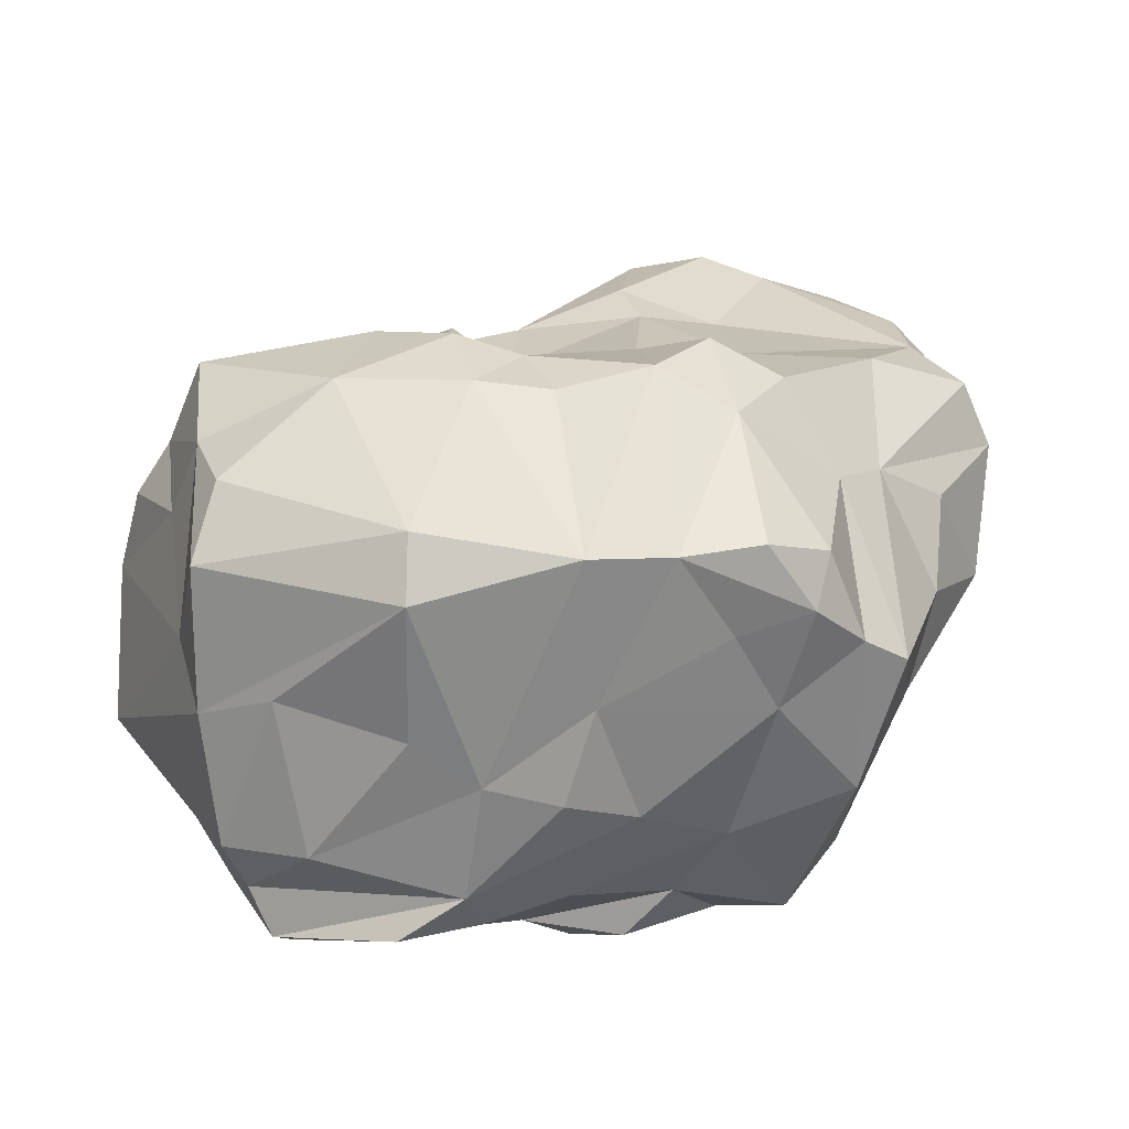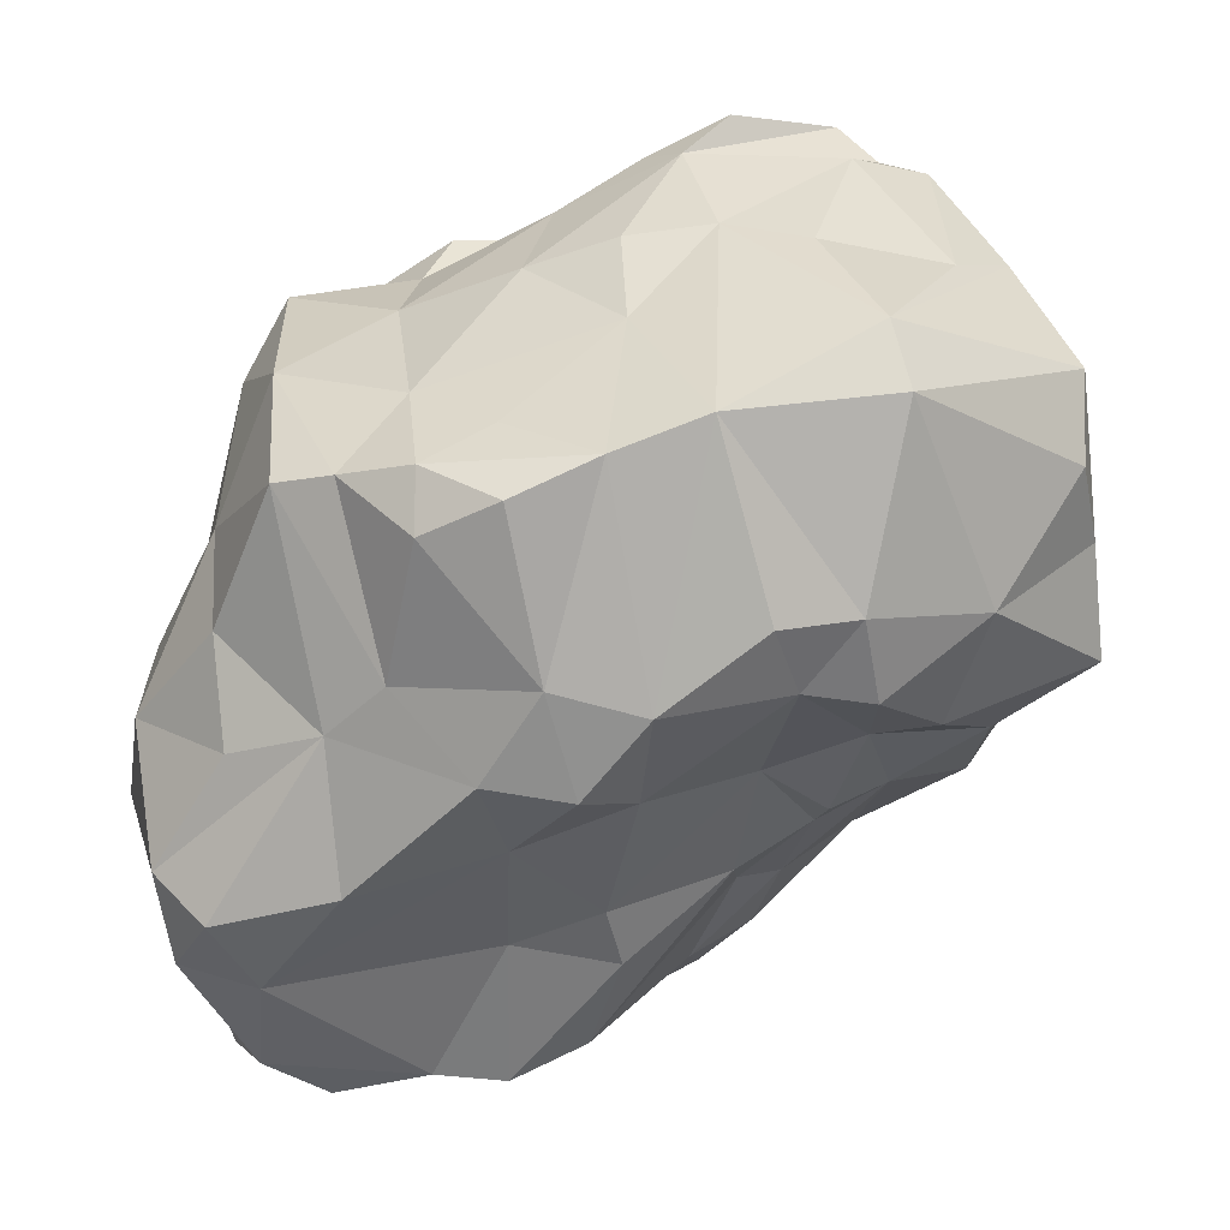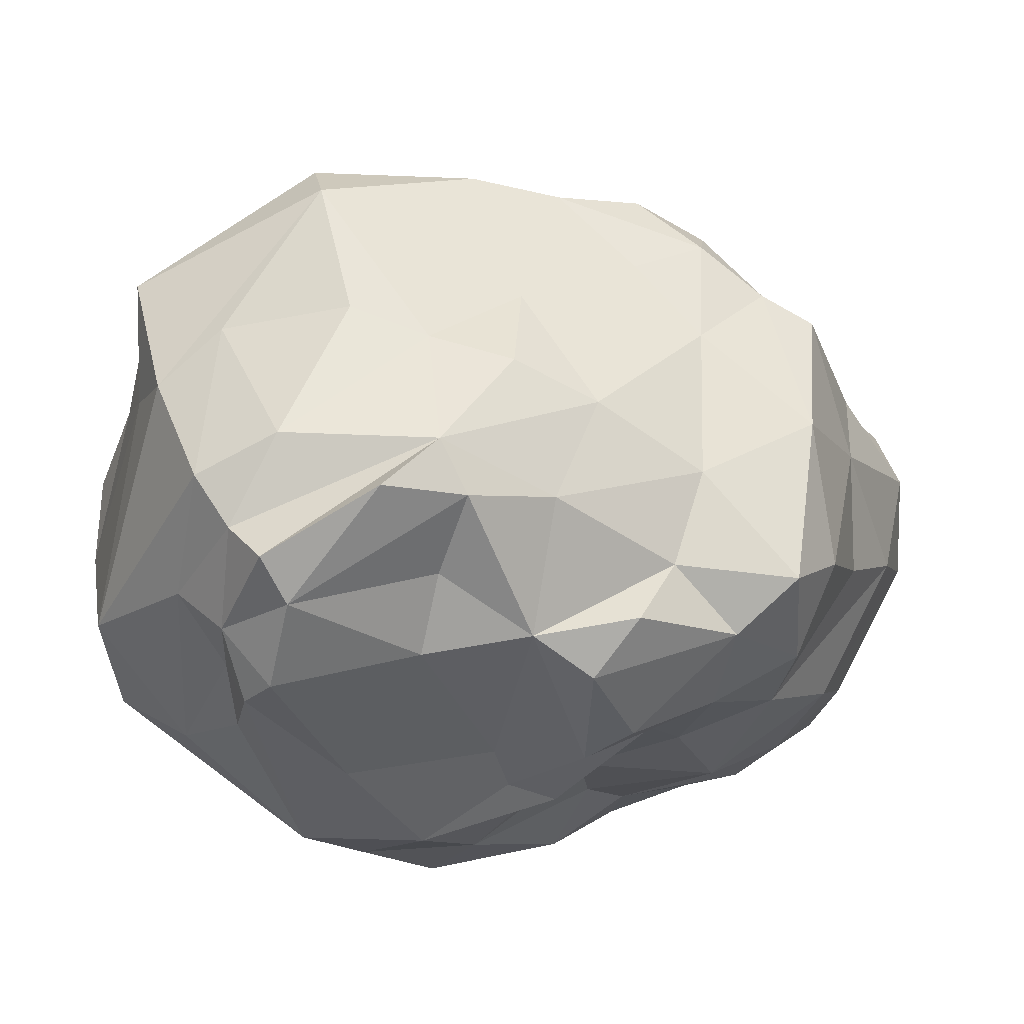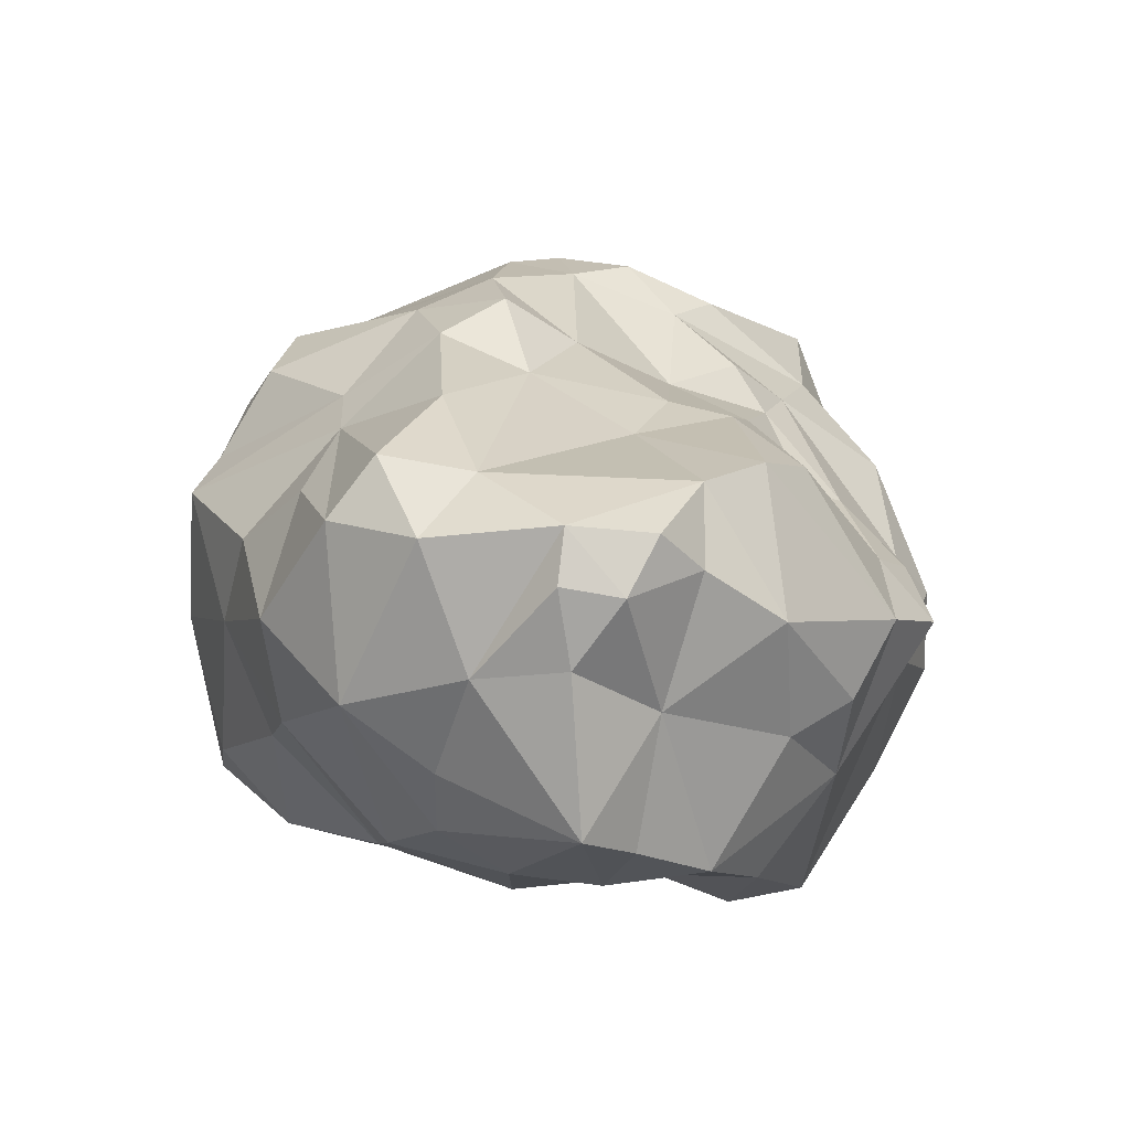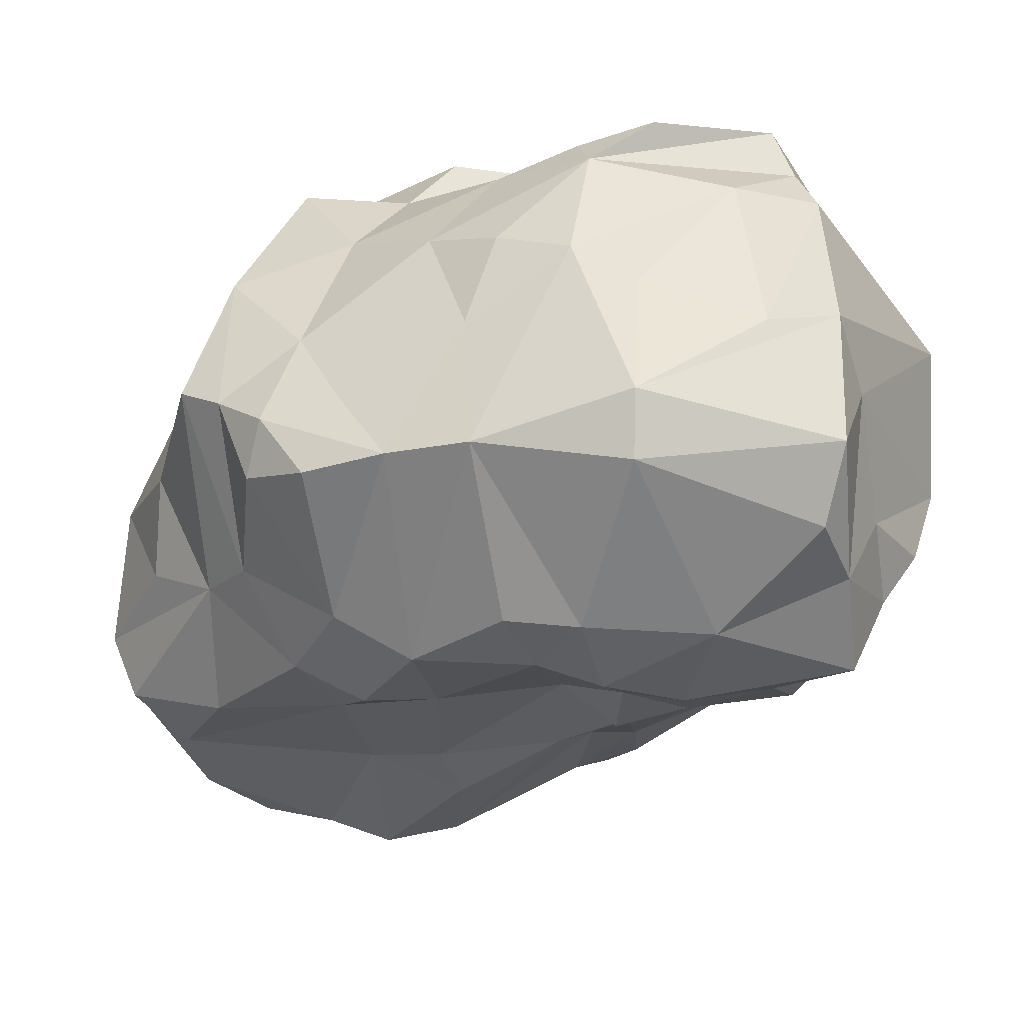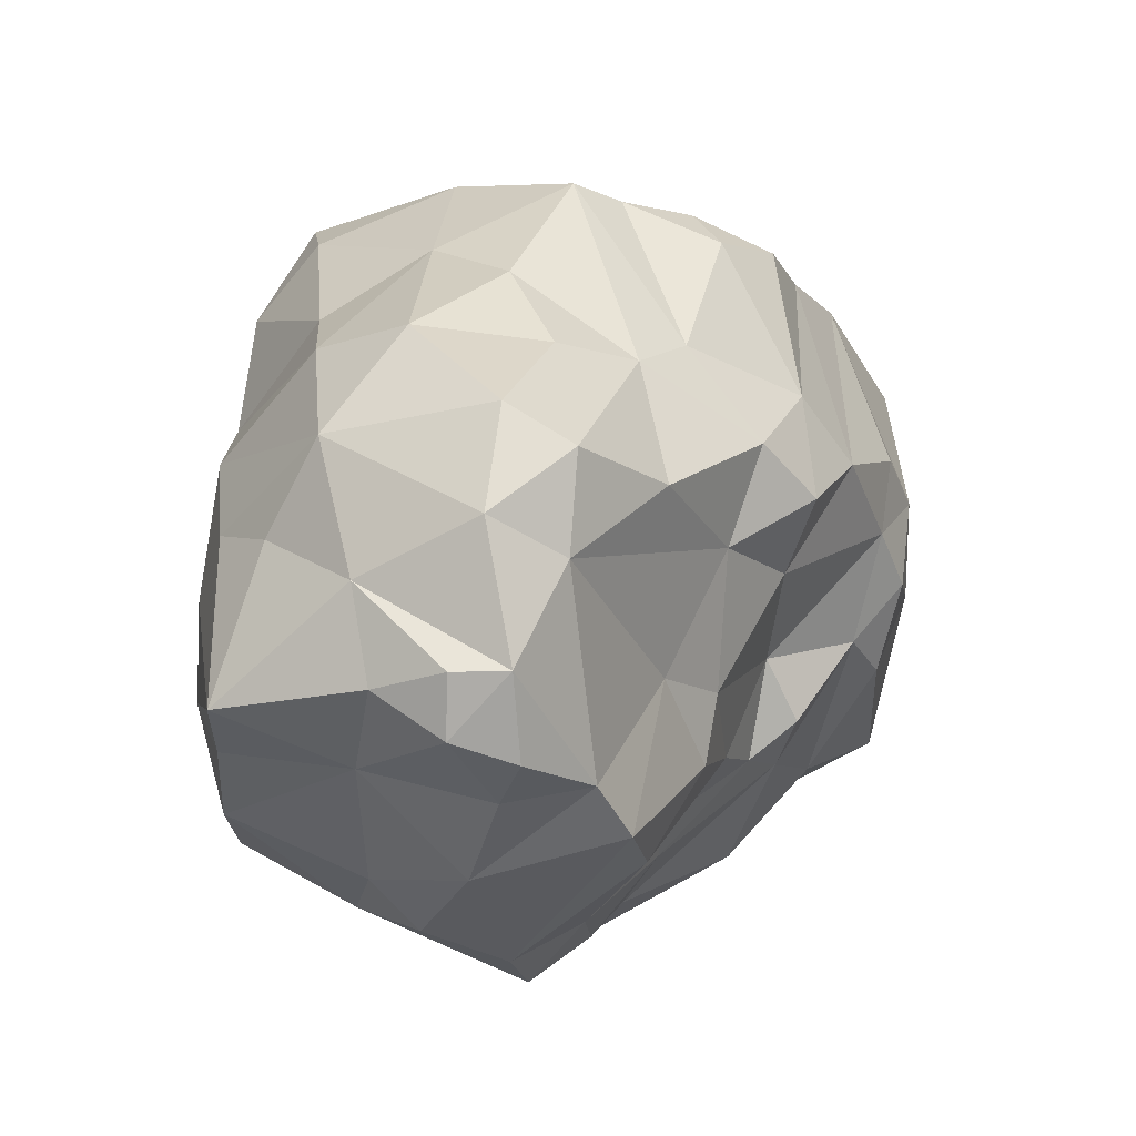
<metadata>
{"format":"obj","ext":"obj","renderer":"f3d","projection":"perspective","resolution":1024,"background":"white","views":[{"elev":45.6,"azim":2.2,"up":"+Y"},{"elev":19.4,"azim":157.5,"up":"+Z"},{"elev":73.7,"azim":-14.0,"up":"+Z"},{"elev":-1.2,"azim":136.5,"up":"+Y"},{"elev":33.9,"azim":-177.5,"up":"+Z"},{"elev":-37.4,"azim":100.8,"up":"+Z"}]}
</metadata>
<code>
g default
v -0.5935 62.14 -10.56
v -39.11 24.84 -15.45
v 12.23 4.059 23.36
v 9.938 73.23 31.93
v -30.13 53.11 -18.32
v 11.46 55.11 37.06
v 12.12 4.911 -36.48
v 56.92 24.54 -18.44
v -28.62 4.369 6.531
v -8.469 78.04 33.18
v 16.89 74.77 2.269
v -46.37 44.83 7.21
v -6.726 33.22 -46.35
v 59.55 43.76 -19.32
v -35.25 56.01 28.81
v 40.34 8.556 -6.426
v 41.8 33.9 29.31
v 2.209 76.7 3.45
v 2.515 0.4946 -23.1
v 8.001 4.946 -13.07
v 34.7 5.67 -20.29
v 12.35 56.29 -32.96
v -27.48 33.17 45.74
v 44.46 35.55 -48.47
v 34.52 15.36 32.48
v -16.21 28.59 -33.93
v -9.926 16.51 35.01
v 43.05 10.71 -40.54
v 34.72 23.9 -43.78
v -30.3 74.13 22.17
v 24.41 53.9 -29.52
v 19.38 5.718 4.173
v 44.08 54.96 -2.547
v -27.21 16.45 37.48
v -37.78 54.54 -6.402
v 26.94 30.14 33.63
v -31.98 22.31 28.47
v 41.48 53 23.71
v -46.28 32.62 20.85
v 2.852 15.33 35.96
v -15.38 73.81 -3.428
v -3.81 7.306 15.95
v 48.53 33.3 13.2
v -7.427 64.6 -15.03
v -10.17 32 51.99
v 52.38 22.19 -2.723
v -22.23 41.27 -28.11
v 49.89 48.64 -32.22
v 33.89 8.942 20.06
v -18.6 77.95 9.512
v -21.42 8.092 20.37
v 44.8 10.93 -19.97
v -35.48 71 -0.4288
v 6.9 5.912 0.716
v 58.04 33.58 -6.231
v 27.01 61.46 -15.33
v -36.83 37.76 -19.53
v -8.503 56.2 43.62
v -16.38 60.88 -14.75
v 46.9 28.23 -43.02
v 43.62 57.69 -19.4
v 4.599 16.26 -41.44
v 26.19 11.19 29.81
v -10.27 47.63 -29.45
v 32.06 66.33 -5.705
v 8.496 9.431 33.45
v 4.357 33.51 -49.94
v 51.64 42.55 5.503
v -29.88 40.08 45.57
v -10.59 39.58 -39.1
v 23.61 33.21 -51.24
v 23.82 2.405 -8.955
v -0.979 29.84 47.61
v 33.92 38.51 -49.15
v -32.51 27.25 -24.22
v 14.63 66.18 -10.2
v 20.8 19.95 34.29
v 31.1 47.82 -46.41
v -41.9 24.02 -0.375
v 52.29 27.4 -33.62
v -8.117 71.74 -4.102
v 55.99 50.63 -23.26
v -22.11 2.231 -2.014
v -26.74 63.75 -9.061
v 45.93 20.3 7.487
v -8.093 1.127 -11.11
v 52.35 47.55 -5.981
v -39.27 18.26 15.43
v -4.506 48.45 -29.04
v 29.67 68.42 24.1
v -14.17 0.7428 -19.72
v -2.51 40.39 -41.86
v -35.31 30.52 33.76
v 23.2 70.96 -7.038
v 9.404 24.78 -48.09
v -14.57 0.4036 6.815
v 57.08 41.68 -31.15
v 15.3 5.945 14.03
v 15.11 14.25 36.92
v 46.77 48.48 22.18
v 23.25 6.533 -39.91
v 31.86 47.82 29.69
v -32.37 69.73 31.02
v -46.24 25.48 10.12
v 2.434 1.531 6.26
v -33.98 70.87 12.77
v -31.95 13.12 -9.04
v 34.28 9.088 -39.61
v 19.89 69.98 28.01
v -43.63 55.14 5.128
v 12.82 4.254 -21.44
v -0.1481 56.99 -23.86
v 36.95 63.41 19.81
v -5.963 23.84 40.5
v -8.397 72.95 39.31
v 13.74 50.02 -45.04
v -5.763 78.21 1.742
v 38.84 59.31 3.496
v 23.08 50.06 -47.74
v -3.042 80 11.57
v 8.849 28.79 42.34
v -39.52 61.24 2.598
v -8.743 58.63 -18.82
v -37.81 60.59 13.67
v 29.49 4.688 -29.73
v 8.199 45.62 43.09
v 22.81 6.129 19.26
v -32.12 54.05 38.29
v 26.49 70.36 5.005
v 31.76 7.203 5.564
v -30.6 16.57 32.99
v 5.965 78.59 11.15
v -19.76 41.85 48.32
v 49.74 36.72 -44
v -26.9 14.71 -20.71
v -2.503 36.56 49.19
v 40.68 42.11 -49.51
v -30.13 36.89 -26.55
v -32.57 16.6 22.01
v -0.6585 50.15 44.6
v 6.436 3.736 17.03
v 15.08 58.26 -25.58
v 16.65 39.57 39.25
v -1.658 2.365 2.438
v 48.68 42.88 -43.93
v -24.73 28.18 48.99
v -2.892 3.968 10.44
v -23.43 58.43 40.04
v -23.07 23.06 45.52
v 40.63 17.84 24.24
v 35.49 60.05 26.06
v 16.92 20.89 -45.68
v 49.35 17.34 -24.9
v -31.07 24.23 37.61
v 26.53 58.61 28.91
g Cliff_Rock_Model
f 7 111 19
f 69 128 39
f 16 46 130
f 47 138 5
f 115 140 4
f 61 48 56
f 143 36 102
f 42 27 51
f 91 26 62
f 145 97 80
f 85 43 150
f 14 33 87
f 9 139 88
f 26 135 75
f 12 15 124
f 44 59 81
f 120 10 4
f 50 53 106
f 12 110 35
f 79 9 104
f 71 95 67
f 47 59 64
f 55 14 87
f 8 80 97
f 148 58 115
f 10 50 30
f 101 108 125
f 29 152 71
f 118 113 38
f 6 102 155
f 11 76 18
f 11 132 4
f 144 96 86
f 91 83 107
f 42 40 27
f 49 85 150
f 111 101 125
f 141 127 3
f 116 67 92
f 48 78 31
f 58 140 115
f 40 73 114
f 145 78 48
f 119 71 67
f 3 127 63
f 40 77 121
f 13 62 26
f 70 47 64
f 34 51 27
f 114 73 149
f 52 21 28
f 153 80 8
f 101 29 108
f 28 80 153
f 124 15 106
f 128 115 103
f 22 112 142
f 1 18 76
f 72 32 54
f 72 16 130
f 82 61 33
f 118 129 113
f 27 149 34
f 93 69 39
f 57 2 12
f 75 135 2
f 36 25 17
f 63 77 99
f 9 131 139
f 154 23 93
f 100 118 38
f 36 17 102
f 39 15 12
f 104 12 79
f 141 3 66
f 66 3 63
f 1 81 18
f 10 120 50
f 105 54 98
f 86 54 144
f 150 43 17
f 68 33 100
f 1 44 81
f 142 112 1
f 154 146 23
f 146 136 23
f 8 46 16
f 46 55 43
f 26 138 47
f 26 47 70
f 82 48 61
f 145 48 97
f 49 130 85
f 32 98 54
f 50 41 53
f 120 117 50
f 9 51 131
f 83 86 96
f 21 52 16
f 52 8 16
f 53 41 84
f 84 35 53
f 20 72 54
f 20 54 86
f 8 55 46
f 8 14 55
f 48 31 56
f 142 1 76
f 57 35 5
f 12 35 57
f 140 58 133
f 133 58 148
f 59 47 5
f 5 35 84
f 60 29 24
f 60 28 29
f 56 94 65
f 65 129 118
f 7 91 62
f 29 101 152
f 63 49 25
f 63 25 77
f 64 59 123
f 116 89 112
f 56 65 61
f 61 65 33
f 141 66 40
f 40 99 77
f 13 92 67
f 62 13 67
f 43 55 68
f 43 68 100
f 23 69 93
f 136 133 23
f 13 26 70
f 13 70 92
f 137 74 78
f 29 74 24
f 72 21 16
f 111 21 72
f 45 73 136
f 121 36 143
f 74 71 78
f 74 29 71
f 26 75 138
f 57 75 2
f 142 76 56
f 56 76 94
f 36 77 25
f 77 36 121
f 78 71 119
f 119 31 78
f 83 79 107
f 2 79 12
f 60 134 80
f 28 60 80
f 18 81 117
f 41 81 84
f 97 48 82
f 82 33 14
f 79 83 9
f 83 96 9
f 59 5 84
f 81 59 84
f 85 130 46
f 85 46 43
f 19 20 86
f 19 91 7
f 55 87 68
f 68 87 33
f 88 93 39
f 104 39 12
f 92 89 116
f 89 64 123
f 90 129 109
f 102 151 155
f 86 83 91
f 91 19 86
f 92 64 89
f 92 70 64
f 37 154 93
f 88 37 93
f 94 76 11
f 109 129 11
f 62 67 95
f 152 101 62
f 96 51 9
f 96 147 51
f 82 14 97
f 8 97 14
f 98 127 141
f 98 32 127
f 63 99 66
f 66 99 40
f 38 17 100
f 17 43 100
f 101 7 62
f 7 101 111
f 102 17 38
f 102 38 151
f 15 103 106
f 10 30 103
f 88 39 104
f 88 104 9
f 96 105 147
f 147 105 98
f 30 50 106
f 106 103 30
f 91 107 2
f 107 79 2
f 108 29 28
f 108 28 125
f 6 109 4
f 4 109 11
f 35 122 53
f 106 53 122
f 19 111 20
f 20 111 72
f 112 123 1
f 112 89 123
f 129 90 113
f 38 113 151
f 27 40 114
f 114 149 27
f 4 10 115
f 115 10 103
f 22 116 112
f 119 22 31
f 50 117 41
f 117 81 41
f 33 65 118
f 100 33 118
f 119 116 22
f 119 67 116
f 18 117 120
f 132 11 18
f 40 121 73
f 73 121 136
f 110 122 35
f 110 12 124
f 123 59 44
f 1 123 44
f 124 106 122
f 110 124 122
f 125 21 111
f 125 28 21
f 143 102 6
f 136 121 143
f 130 49 127
f 127 49 63
f 15 39 128
f 103 15 128
f 129 94 11
f 94 129 65
f 72 130 32
f 32 130 127
f 131 51 34
f 154 34 149
f 132 18 120
f 4 132 120
f 69 23 133
f 133 148 69
f 24 134 60
f 137 78 145
f 135 91 2
f 26 91 135
f 136 140 133
f 140 136 126
f 24 137 145
f 24 74 137
f 138 75 57
f 138 57 5
f 139 37 88
f 139 131 37
f 6 4 140
f 140 126 6
f 42 141 40
f 51 147 42
f 22 142 31
f 56 31 142
f 136 143 126
f 143 6 126
f 144 54 105
f 144 105 96
f 80 134 145
f 24 145 134
f 146 45 136
f 73 45 149
f 147 98 141
f 147 141 42
f 128 148 115
f 128 69 148
f 149 45 146
f 149 146 154
f 150 17 25
f 49 150 25
f 113 90 151
f 109 151 90
f 152 62 95
f 71 152 95
f 52 153 8
f 28 153 52
f 131 34 154
f 131 154 37
f 6 155 109
f 151 109 155

</code>
